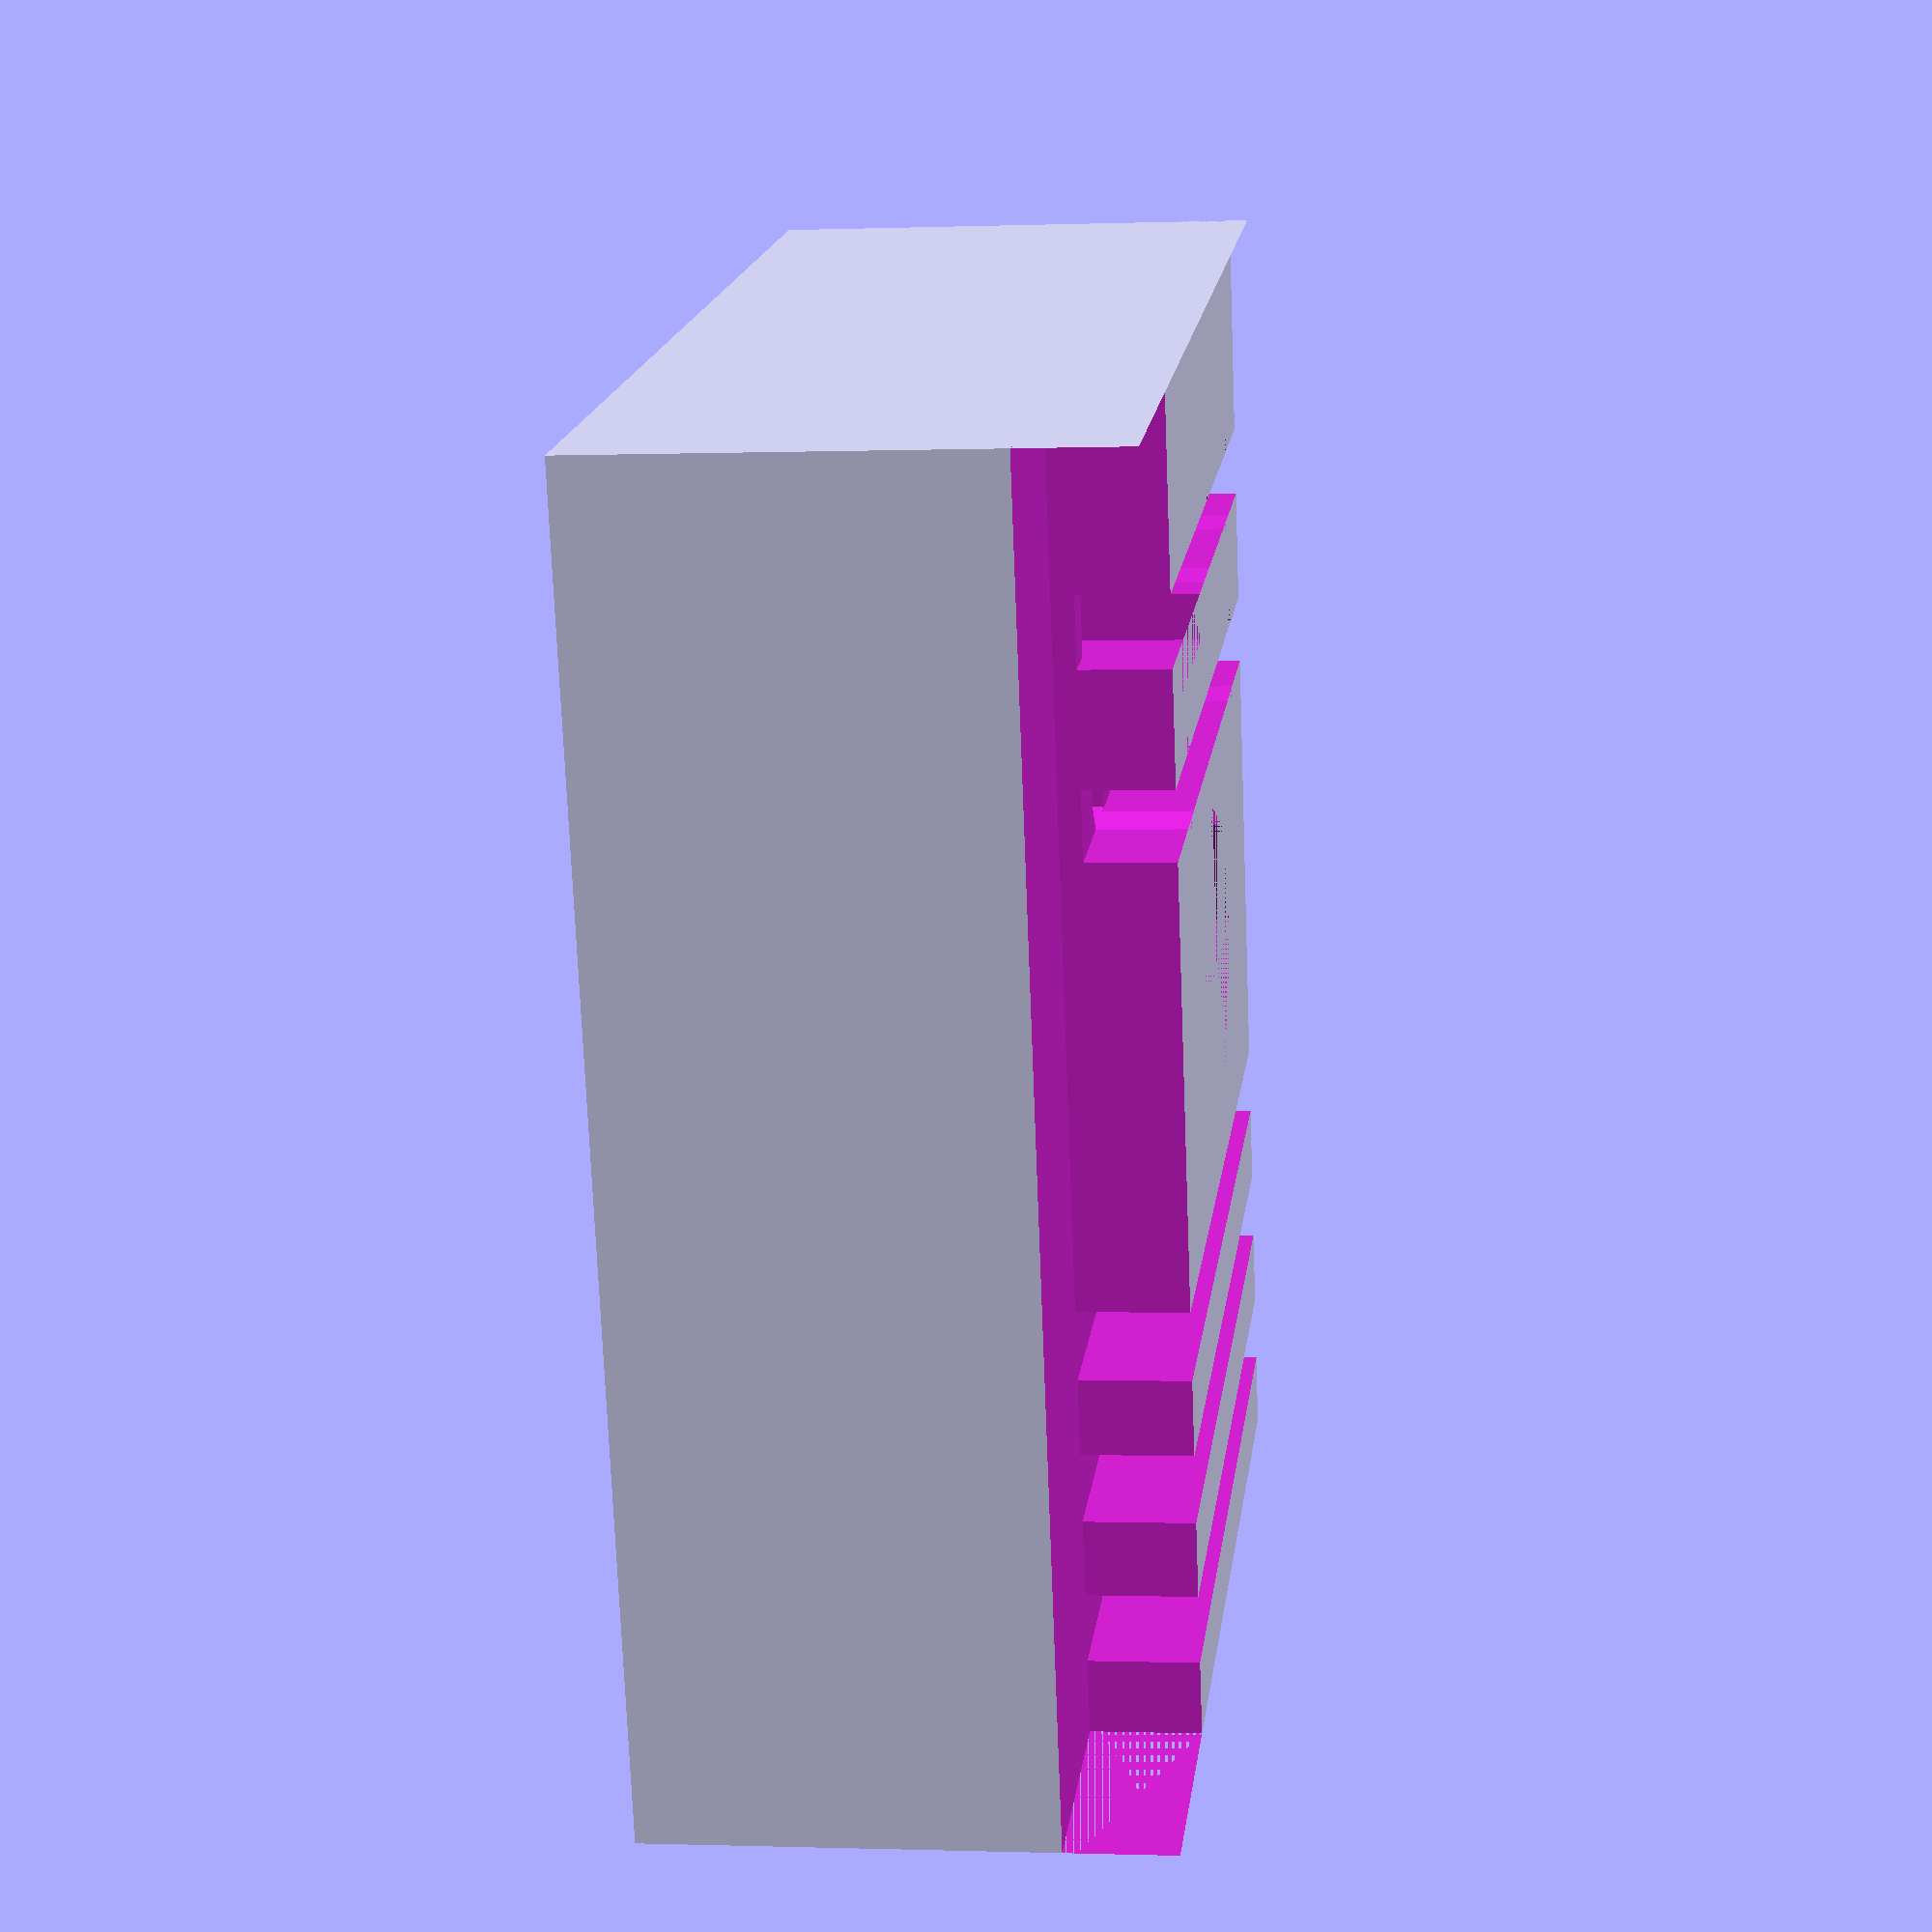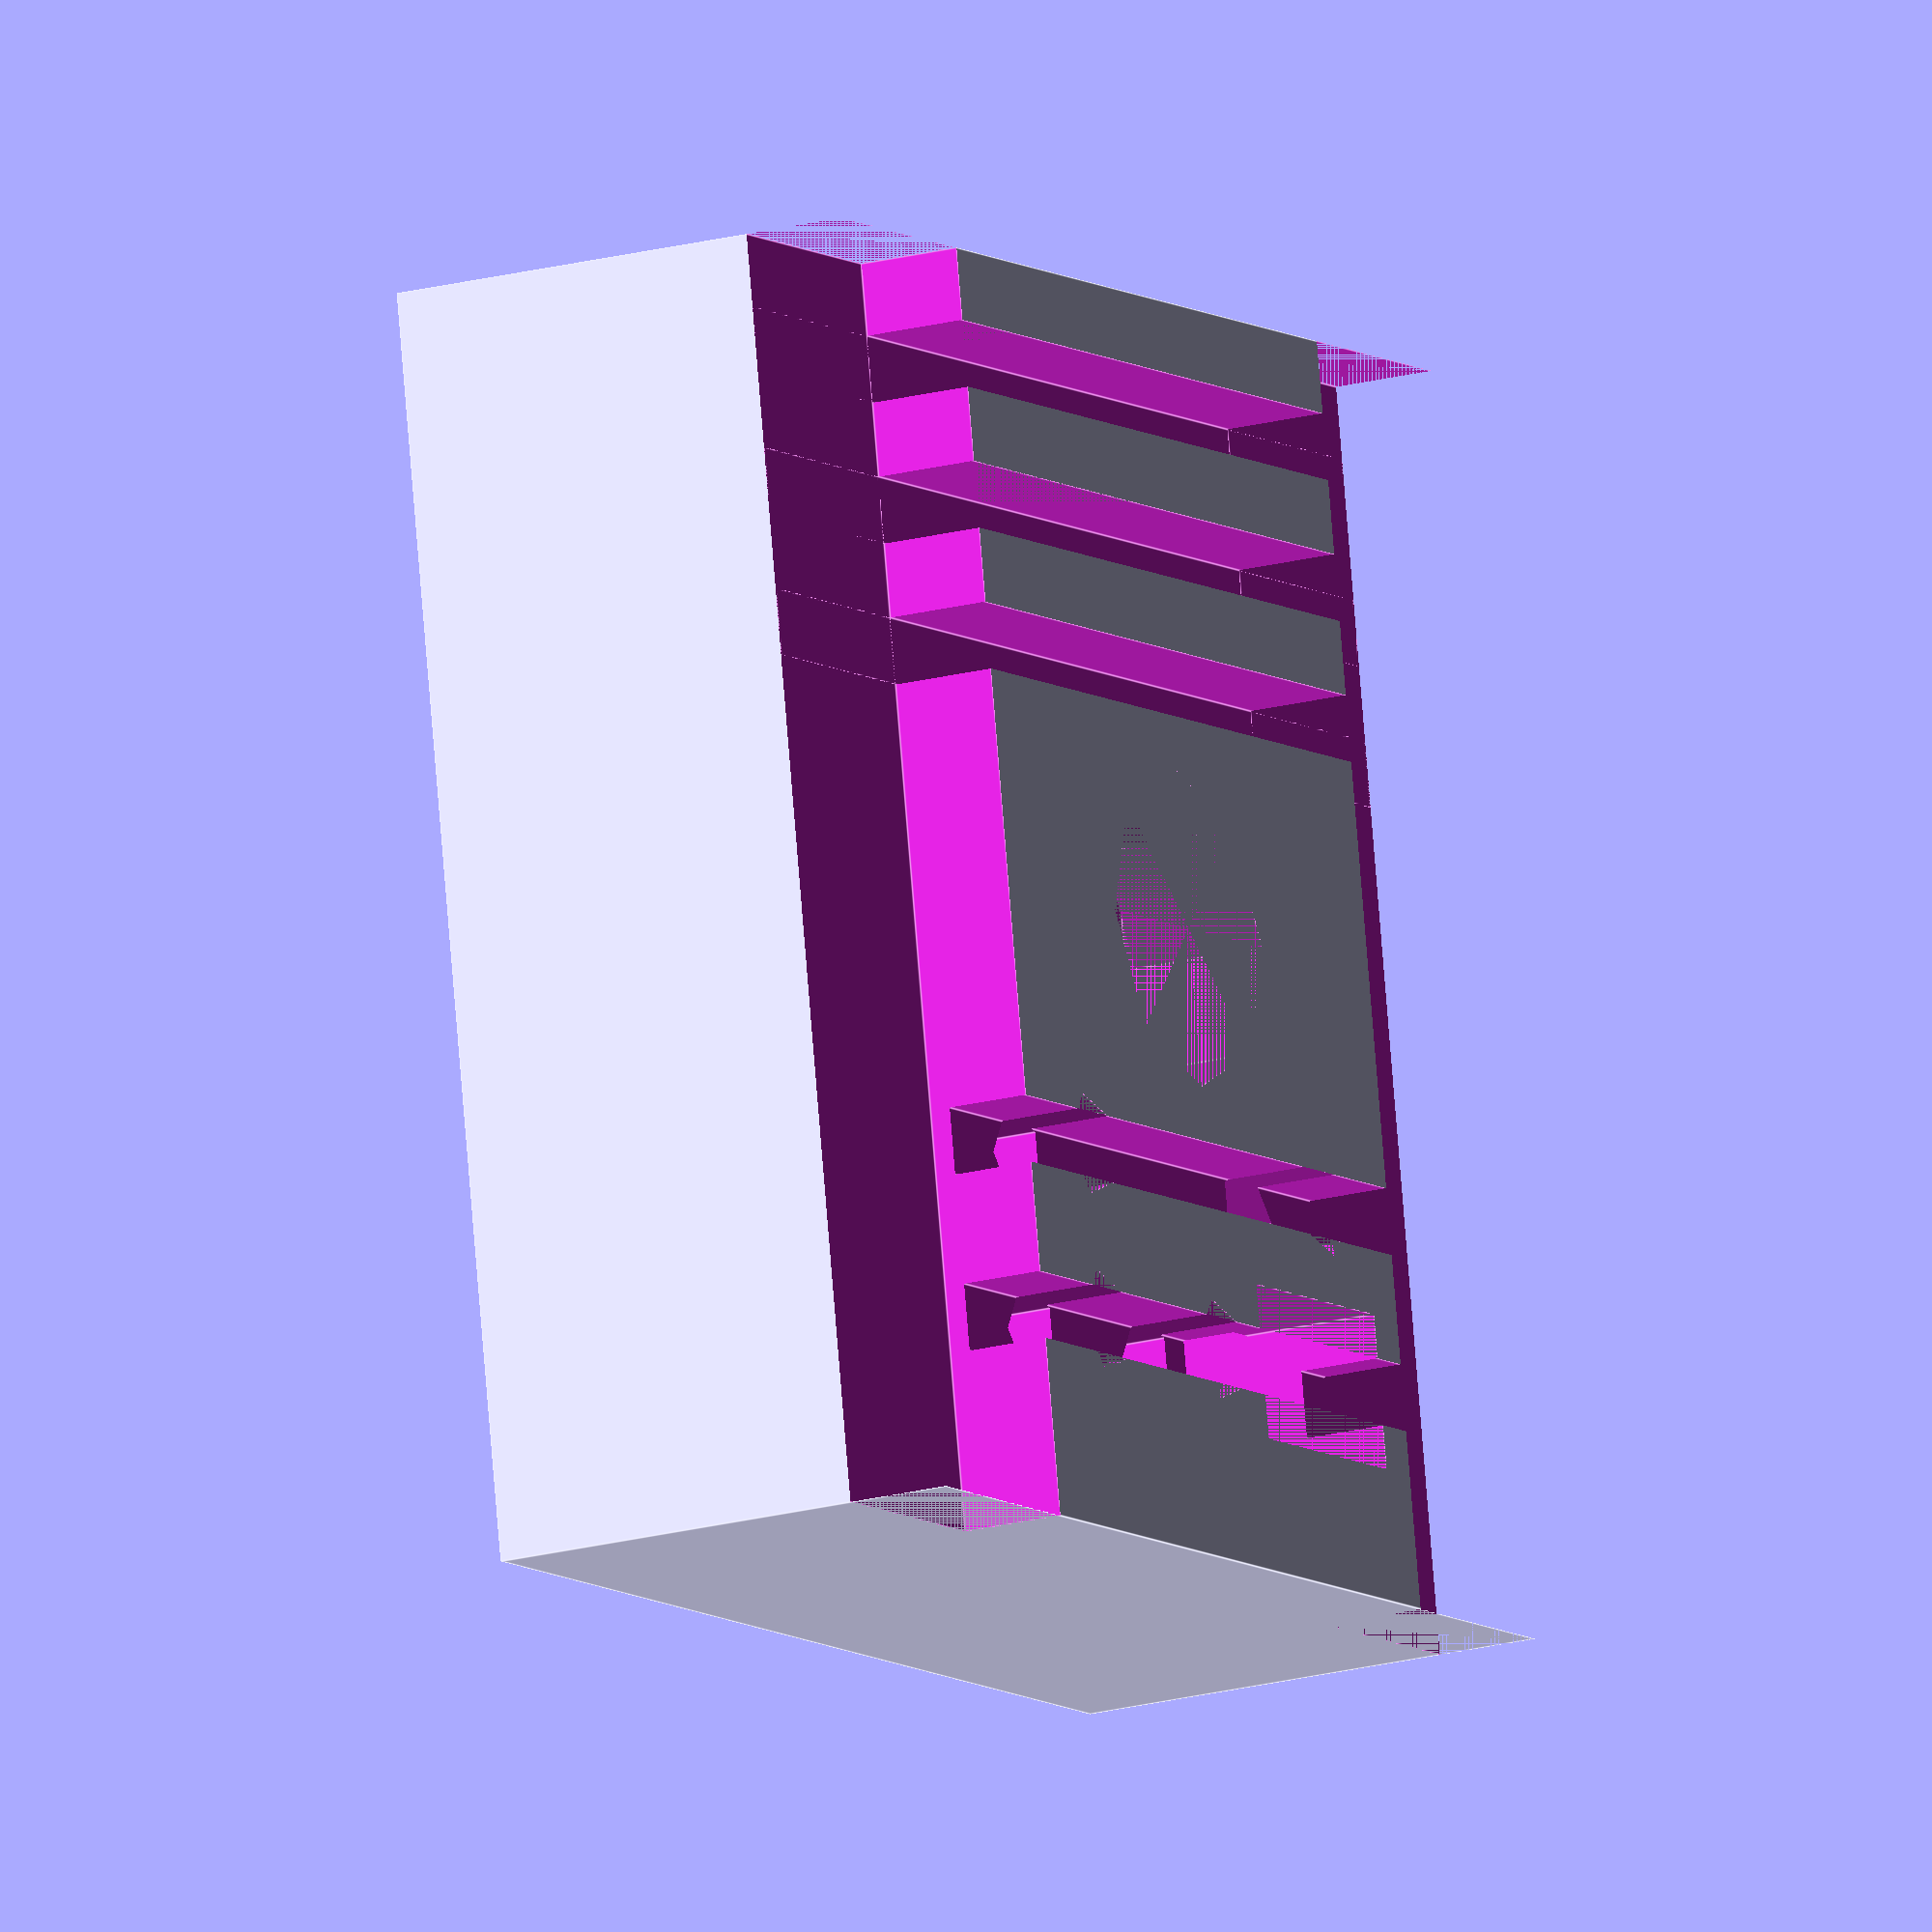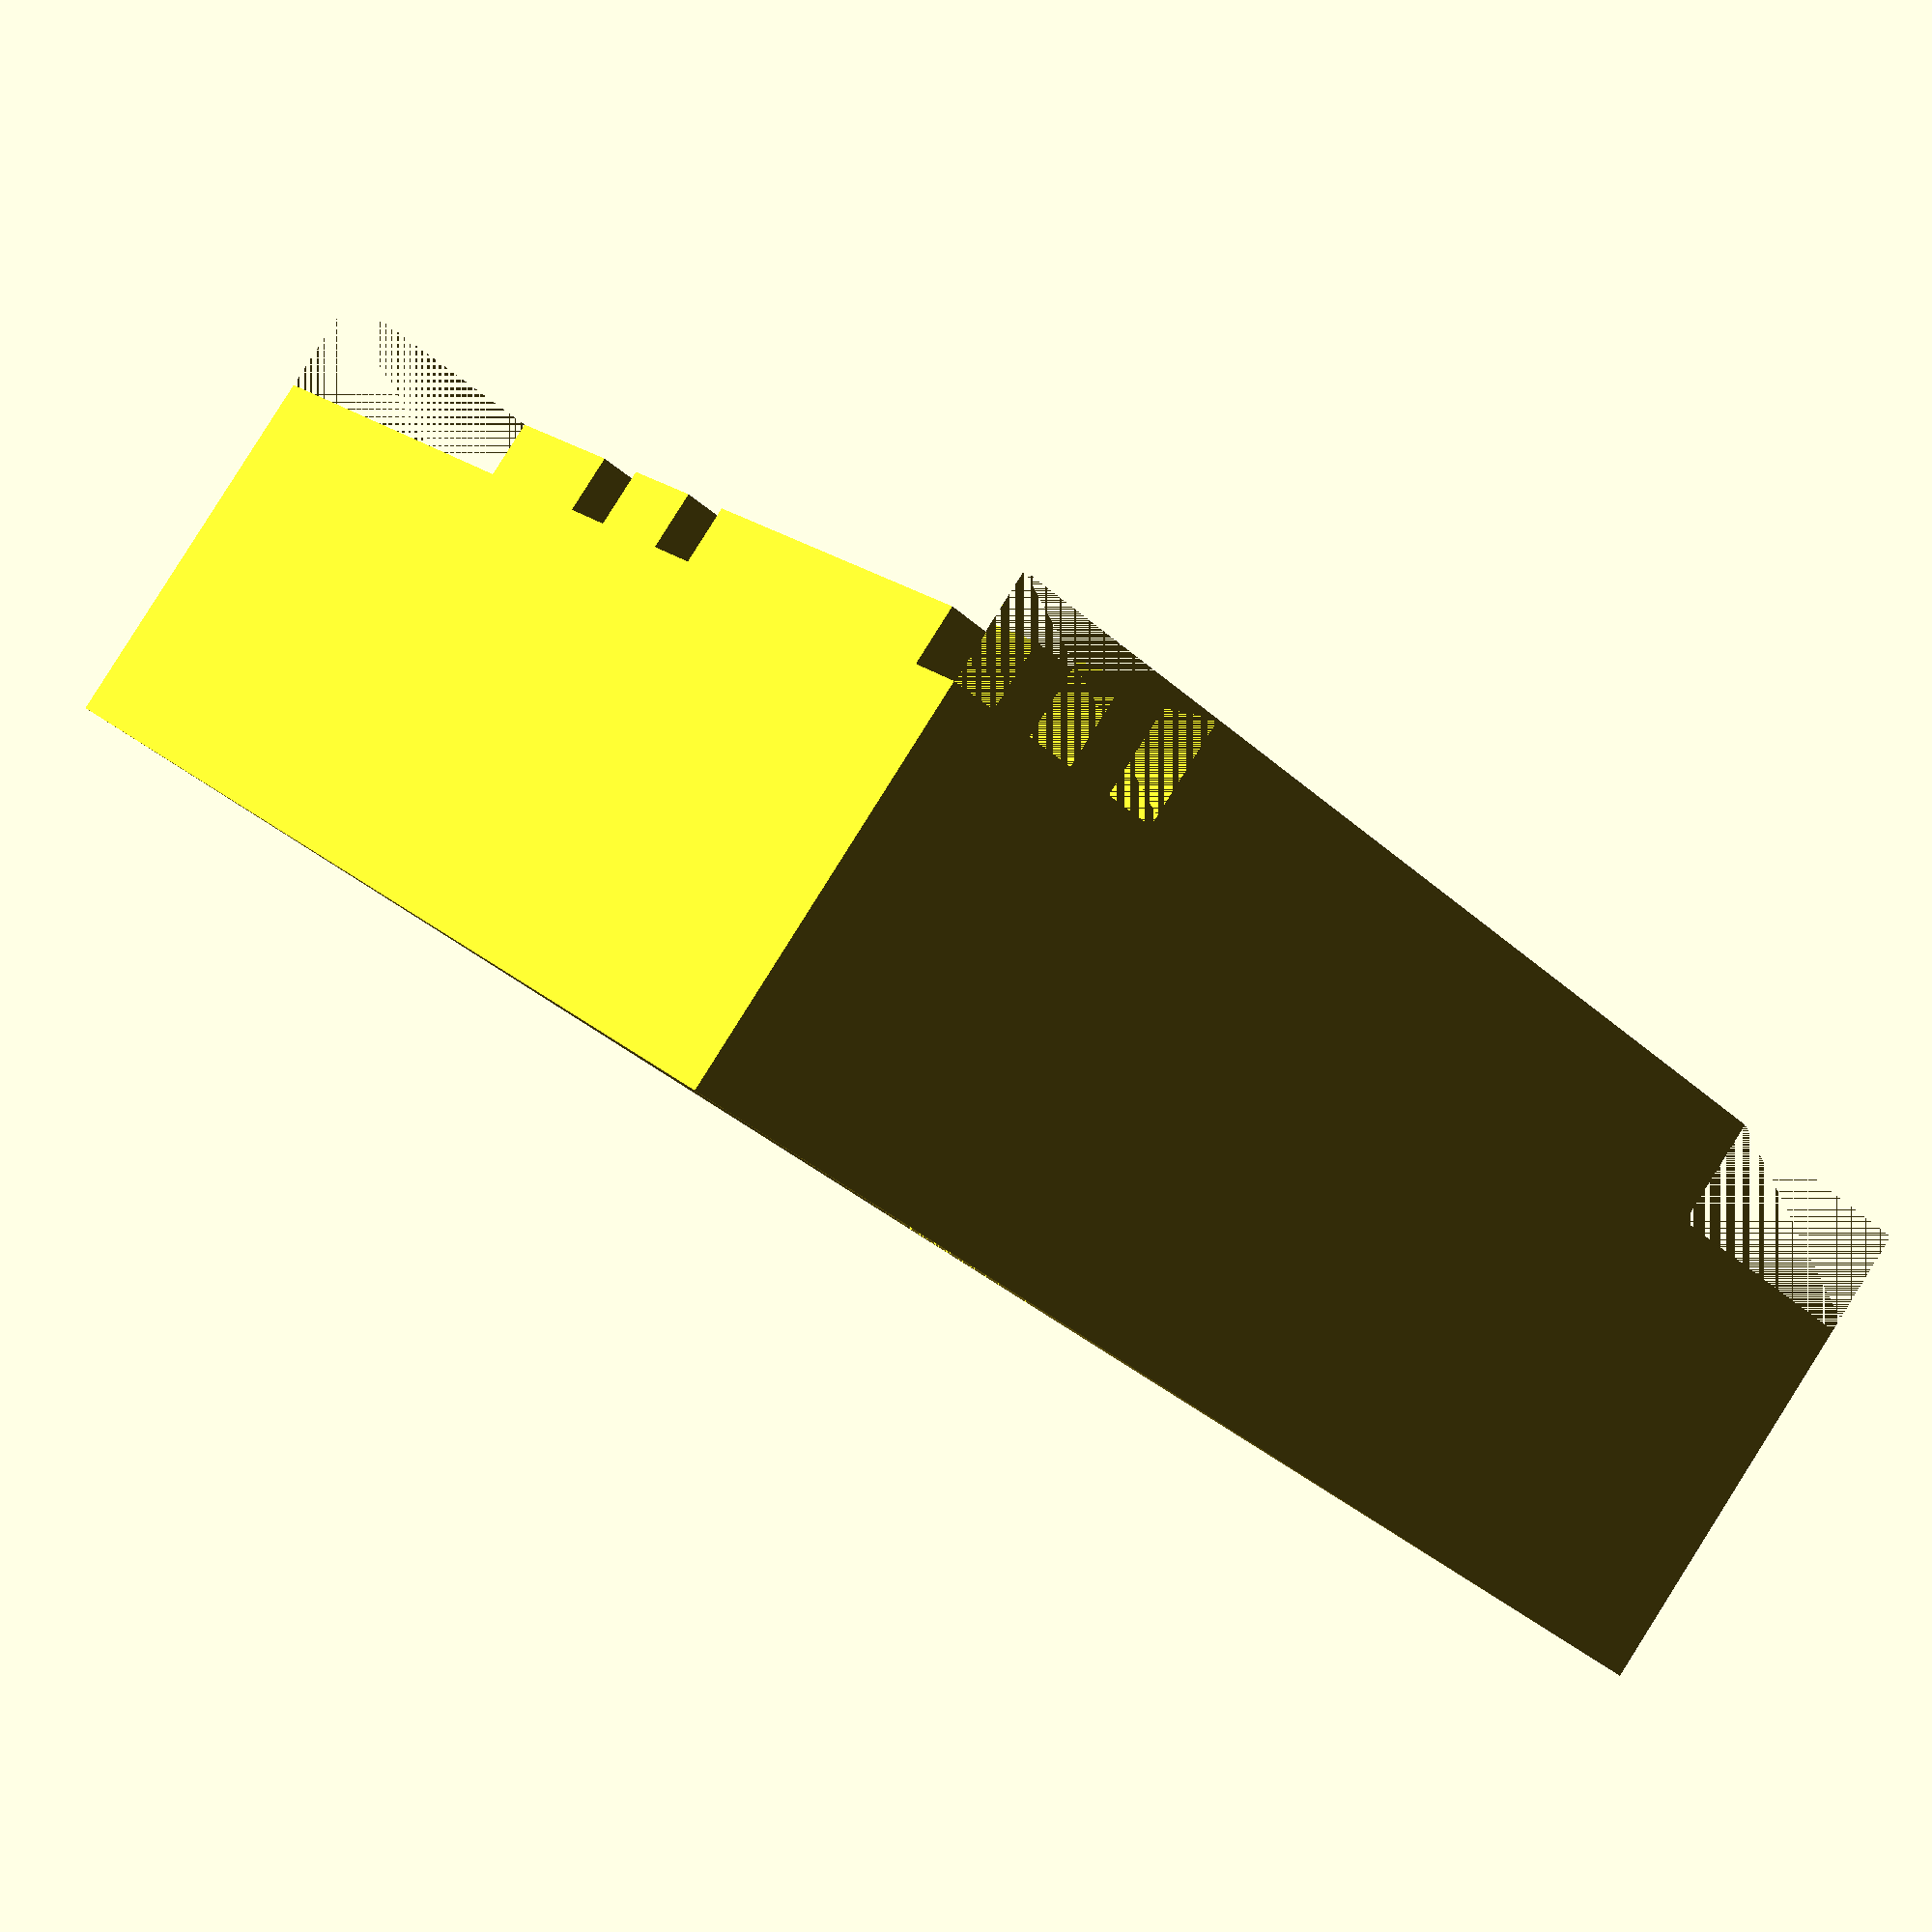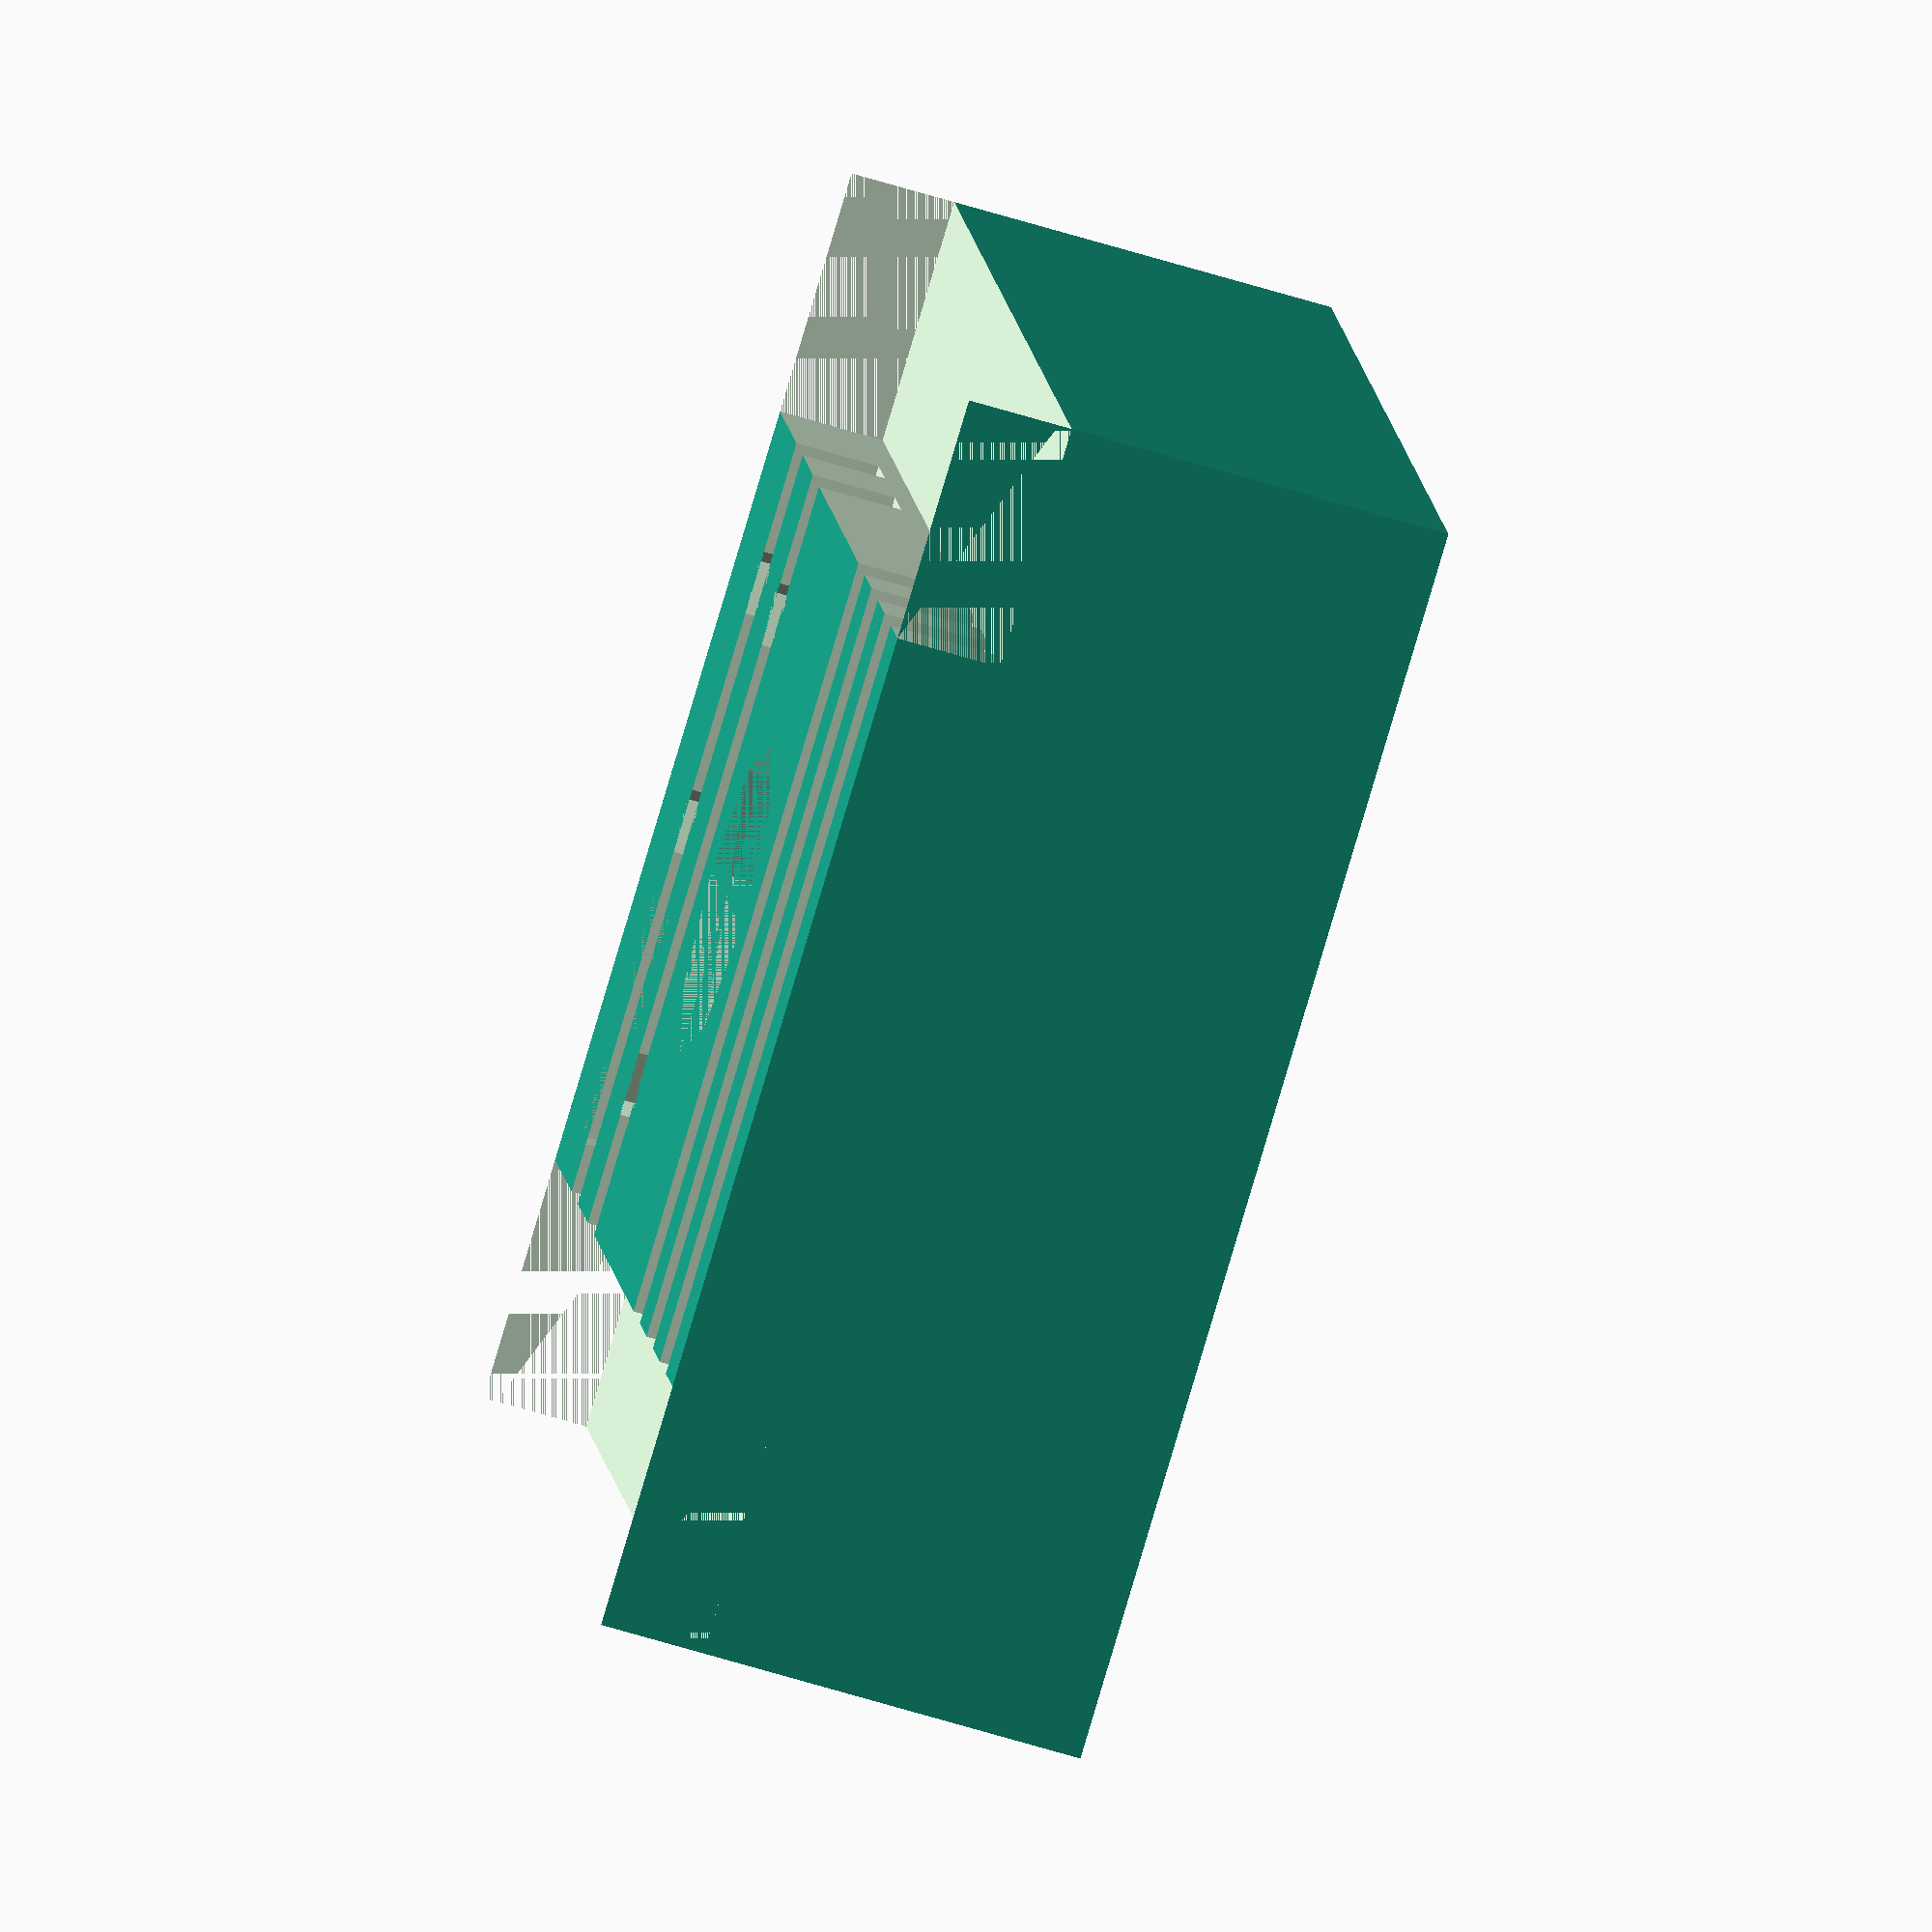
<openscad>
key_higth = 7;
// Switch mount point
mount_dims = [18, 18, key_higth];
mount_pos = [0, 0, 0];

// Switch hole
hole_dims = [14.2, 14.2, 5];
hole_pos = [0, 0, 0];

// Install *change_name
install_dims = [16,15,3];
install_pos = [0,0,2];

// Round holes
stem_dims = [key_higth, 4.5];
stem_pos = [0, 0, 0];

// Pin holes
pin_dims = [key_higth, 1.5];
pin_1_pos = [3.5, 3.5, 0];
pin_2_pos = [0, 6, 0];
pin_3_pos = [3.5, 6, 0];

// Tranches for wires
tranch_width = 0.95;
tranch_depth = 1.2;
tranch_dims = [mount_dims.x, tranch_width, tranch_depth];
tranch_1_pos = [0, pin_1_pos.y, key_higth - tranch_depth+0.001];
tranch_2_pos = [0, pin_2_pos.y, key_higth - tranch_depth+0.001];

// Diod hole 
diod_dims = [3.6, 2.2, 2.2];
diod_pos = [-3, pin_2_pos.y, key_higth - diod_dims.z];

// Wires
wire_width = 0.95;
wire_depth = 1.5;
wire_dim = [mount_dims.x, wire_width, wire_depth];
wire_1_pos = [0,-3.5, key_higth-wire_depth+0.001];
wire_2_pos = [0,-5.5, key_higth-wire_depth+0.001];
wire_3_pos = [0,-7.5, key_higth-wire_depth+0.001];

//Solider space
space_depth = wire_depth;
space_dims = [4,mount_dims.y, space_depth];
space_pos = [mount_dims.x/2 - 1.5, 0, key_higth - space_depth+0.001];

module center_cube(cube_dims, cube_pos){
    translate([cube_pos.x, cube_pos.y, cube_pos.z + cube_dims.z / 2])cube(cube_dims, center=true);
}
//
module center_cylinder(cylinder_dims,cylinder_pos){
    translate([cylinder_pos.x, cylinder_pos.y, cylinder_pos.z + cylinder_dims.x / 2])cylinder(h = cylinder_dims.x, d = cylinder_dims.y, center=true);
}
//
difference(){
    center_cube(mount_dims, mount_pos);
    center_cube(hole_dims, hole_pos);
    center_cube(install_dims, install_pos);
    center_cylinder(stem_dims,stem_pos);
    center_cylinder(pin_dims, pin_1_pos);
    mirror([1,0,0])center_cylinder(pin_dims, pin_1_pos);
    center_cylinder(pin_dims, pin_2_pos);
    center_cylinder(pin_dims, pin_3_pos);
    center_cube(tranch_dims, tranch_1_pos);
    center_cube(tranch_dims, tranch_2_pos);
    center_cube(diod_dims, diod_pos);
    center_cube(wire_dim, wire_1_pos);
    center_cube(wire_dim, wire_2_pos);
    center_cube(wire_dim, wire_3_pos);
    center_cube(space_dims, space_pos);
    mirror([1,0,0]){
        center_cube(space_dims, space_pos);
        }
    
}
//
</openscad>
<views>
elev=0.6 azim=342.5 roll=277.5 proj=p view=wireframe
elev=198.9 azim=350.0 roll=242.4 proj=o view=edges
elev=273.6 azim=141.4 roll=212.2 proj=p view=solid
elev=242.9 azim=162.3 roll=107.4 proj=o view=wireframe
</views>
